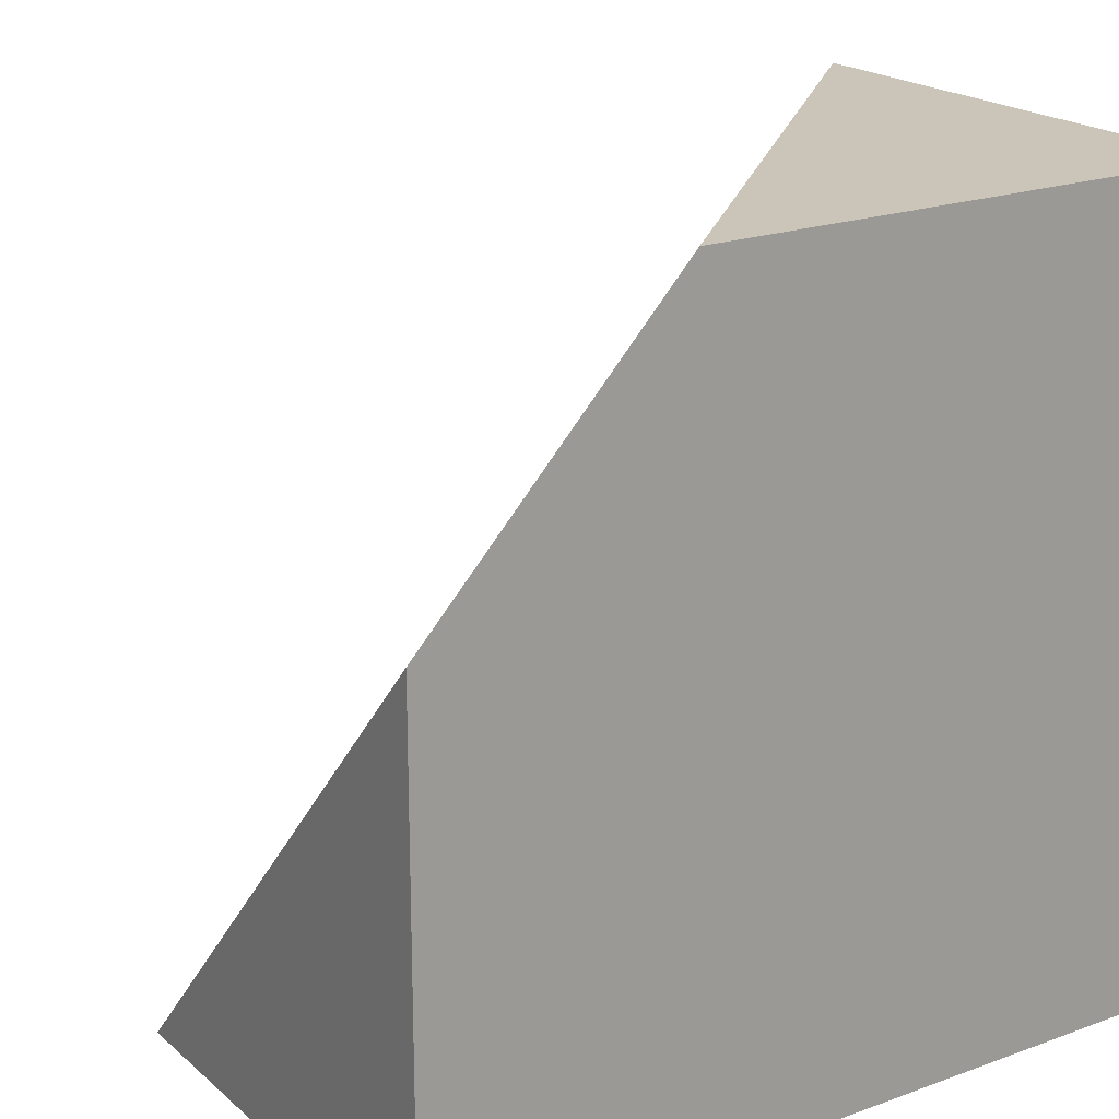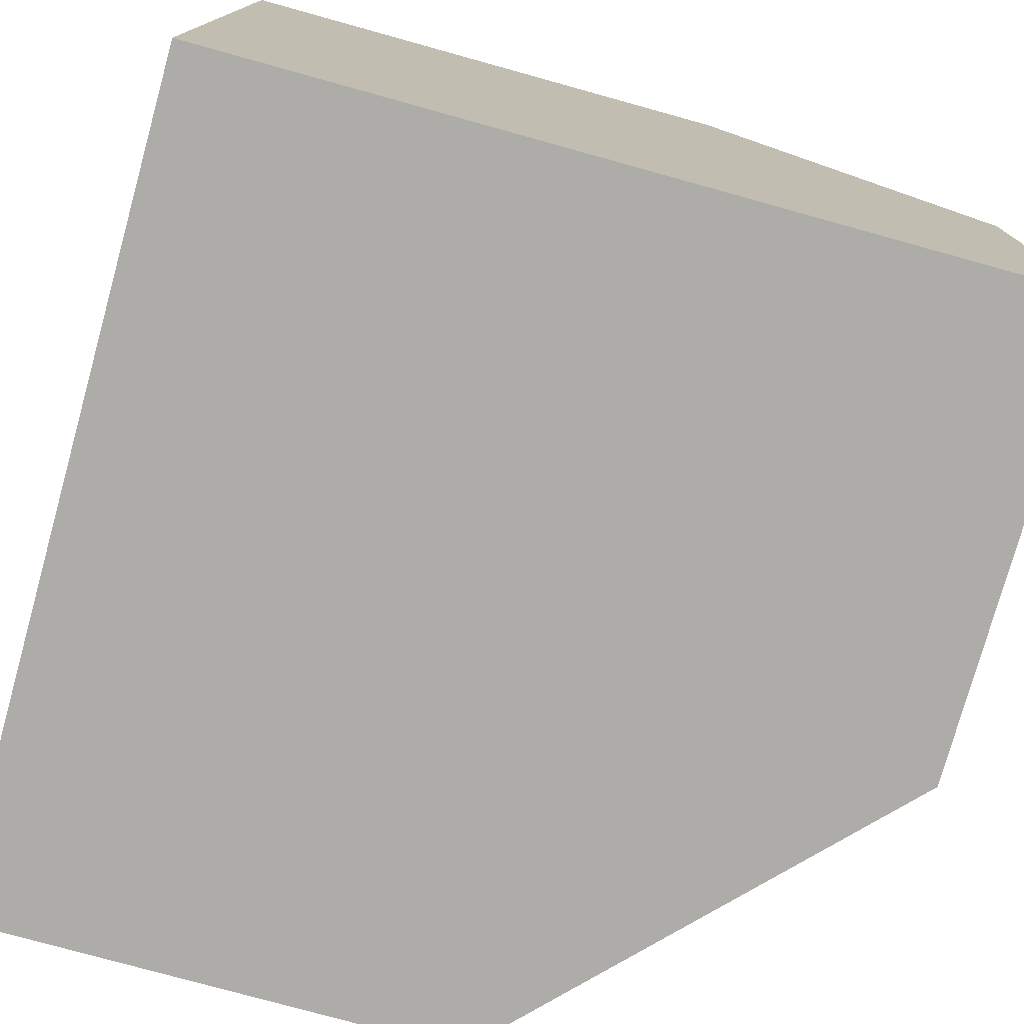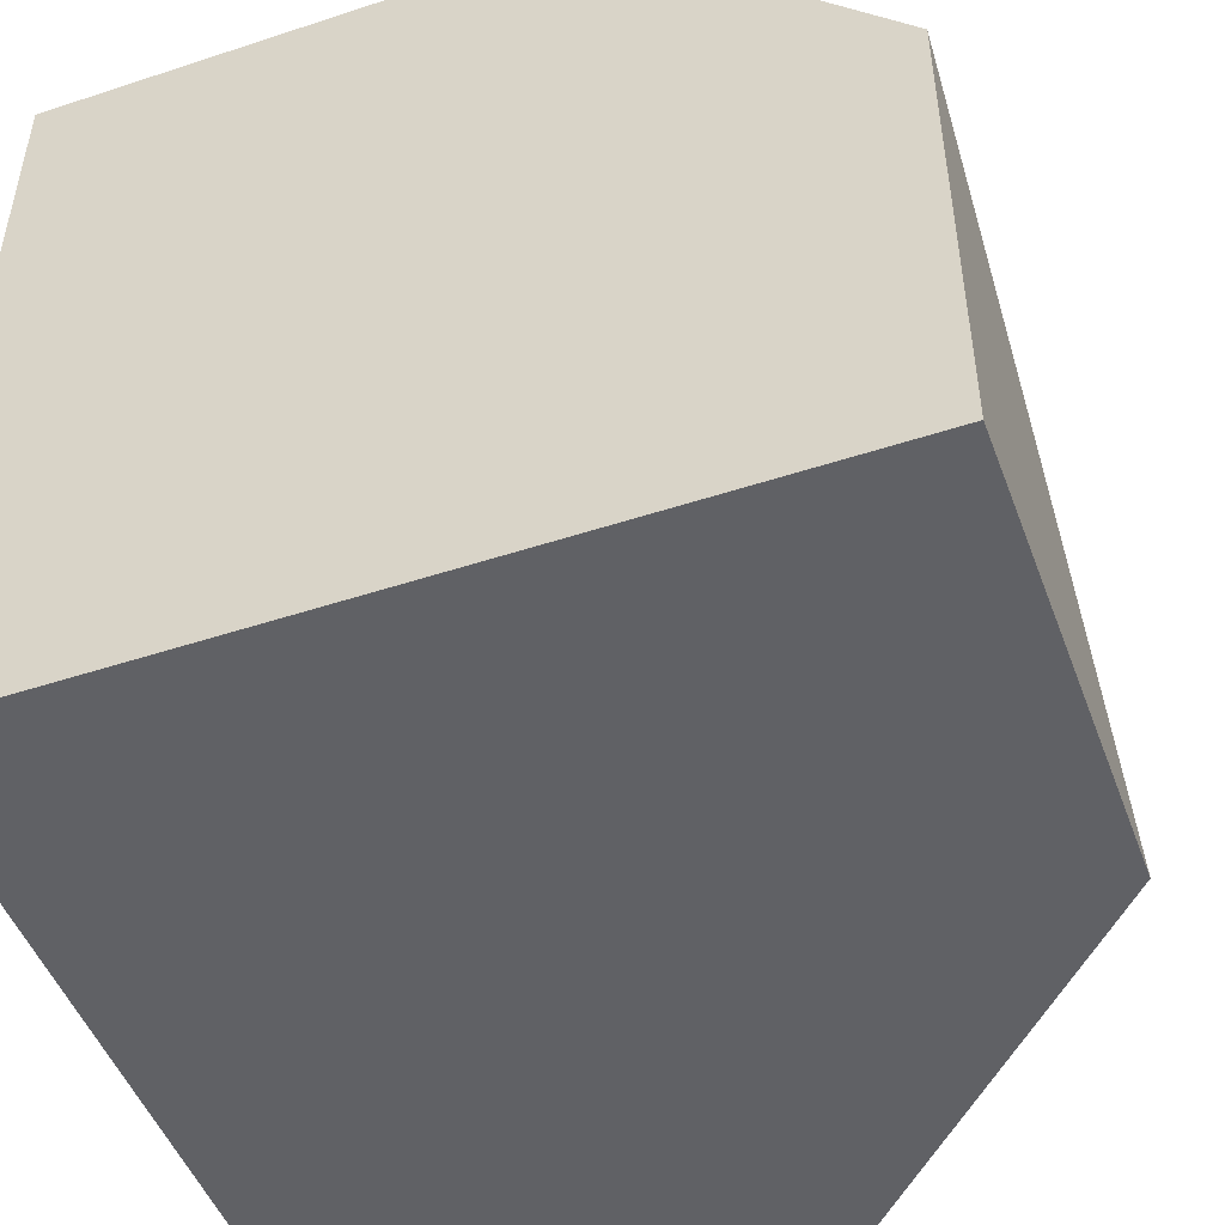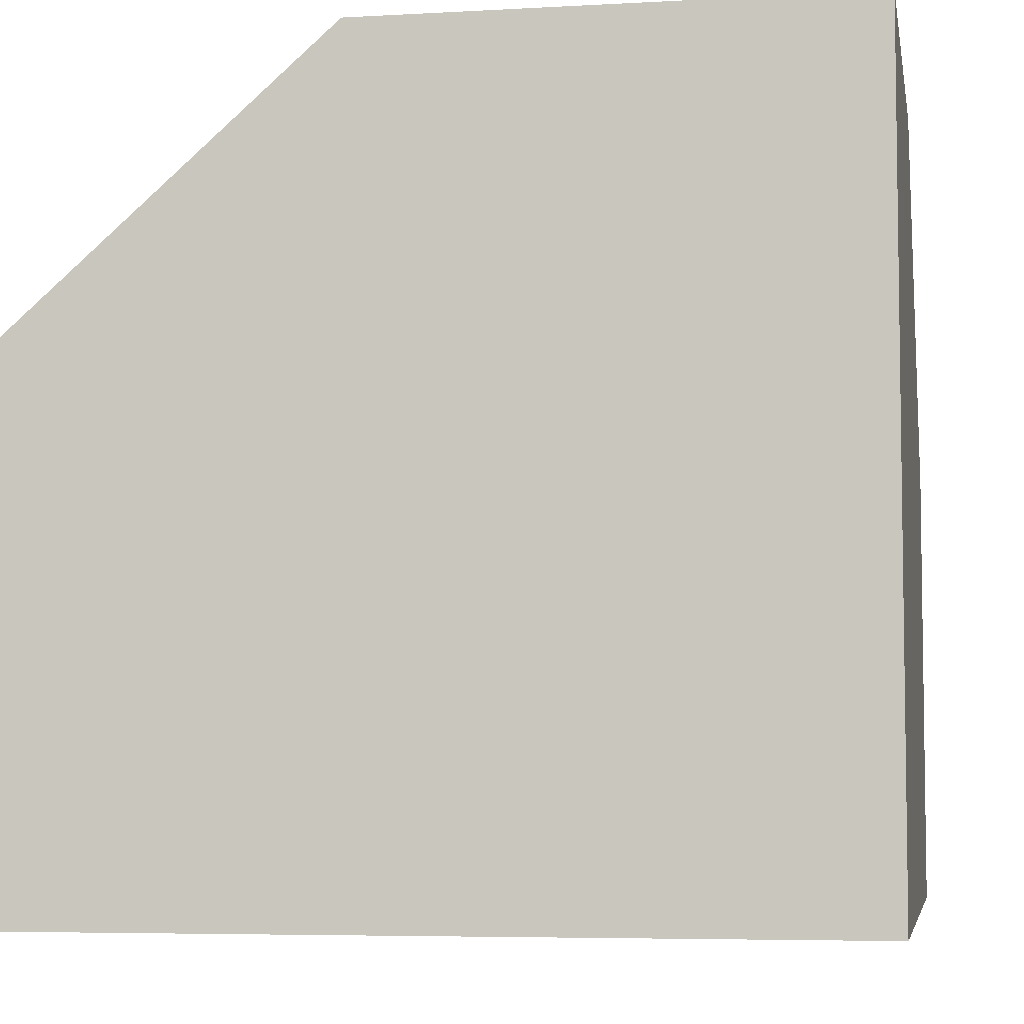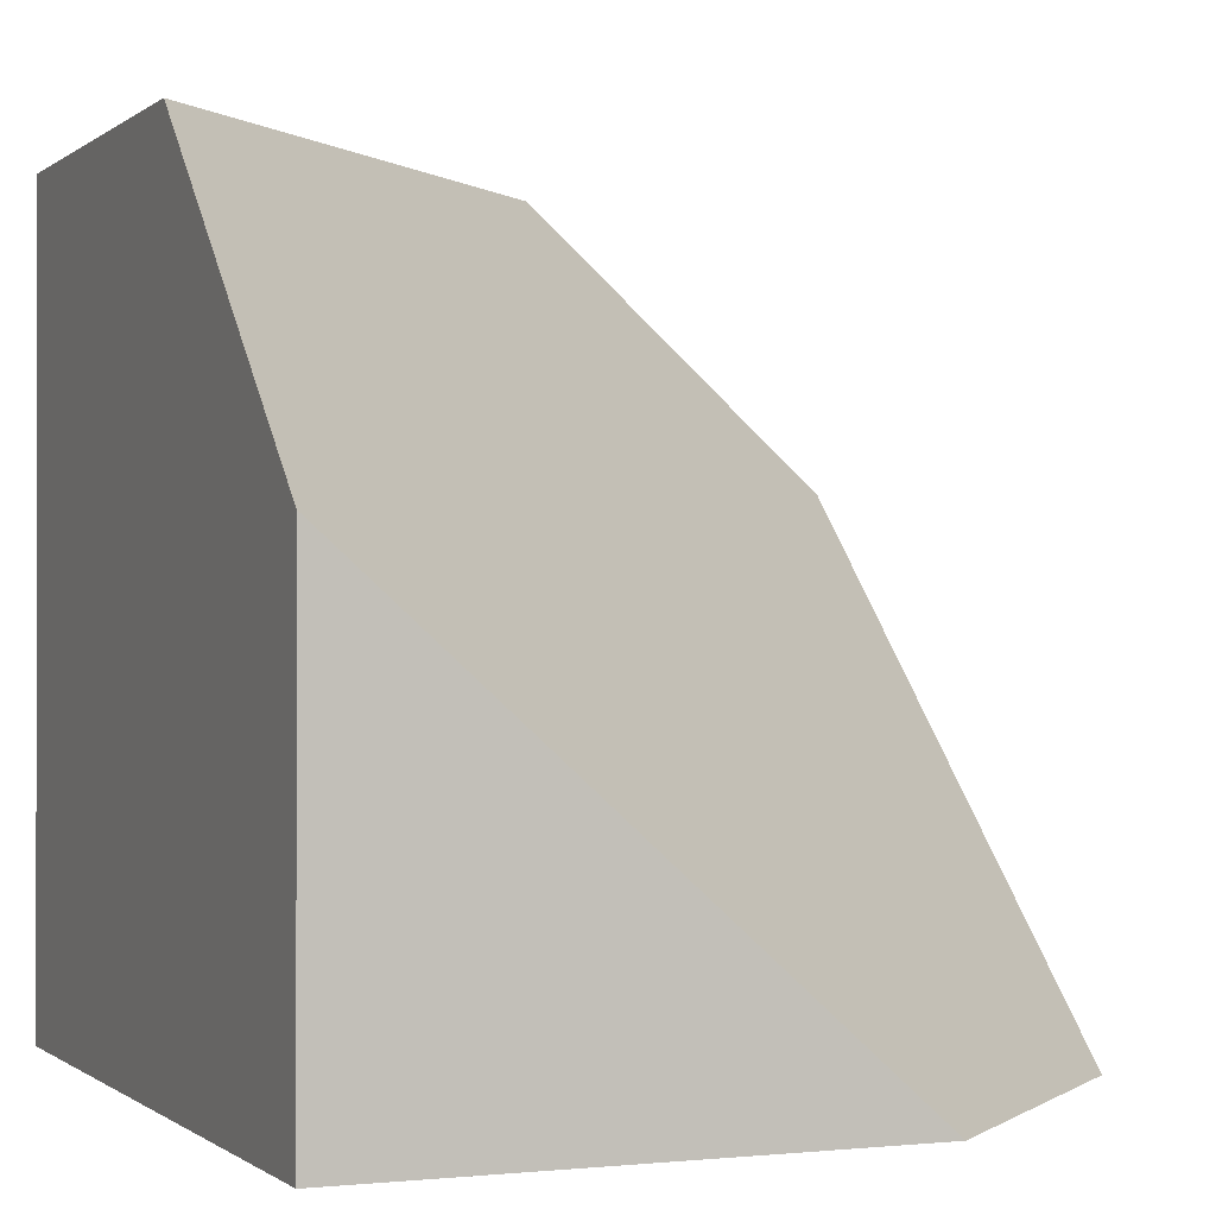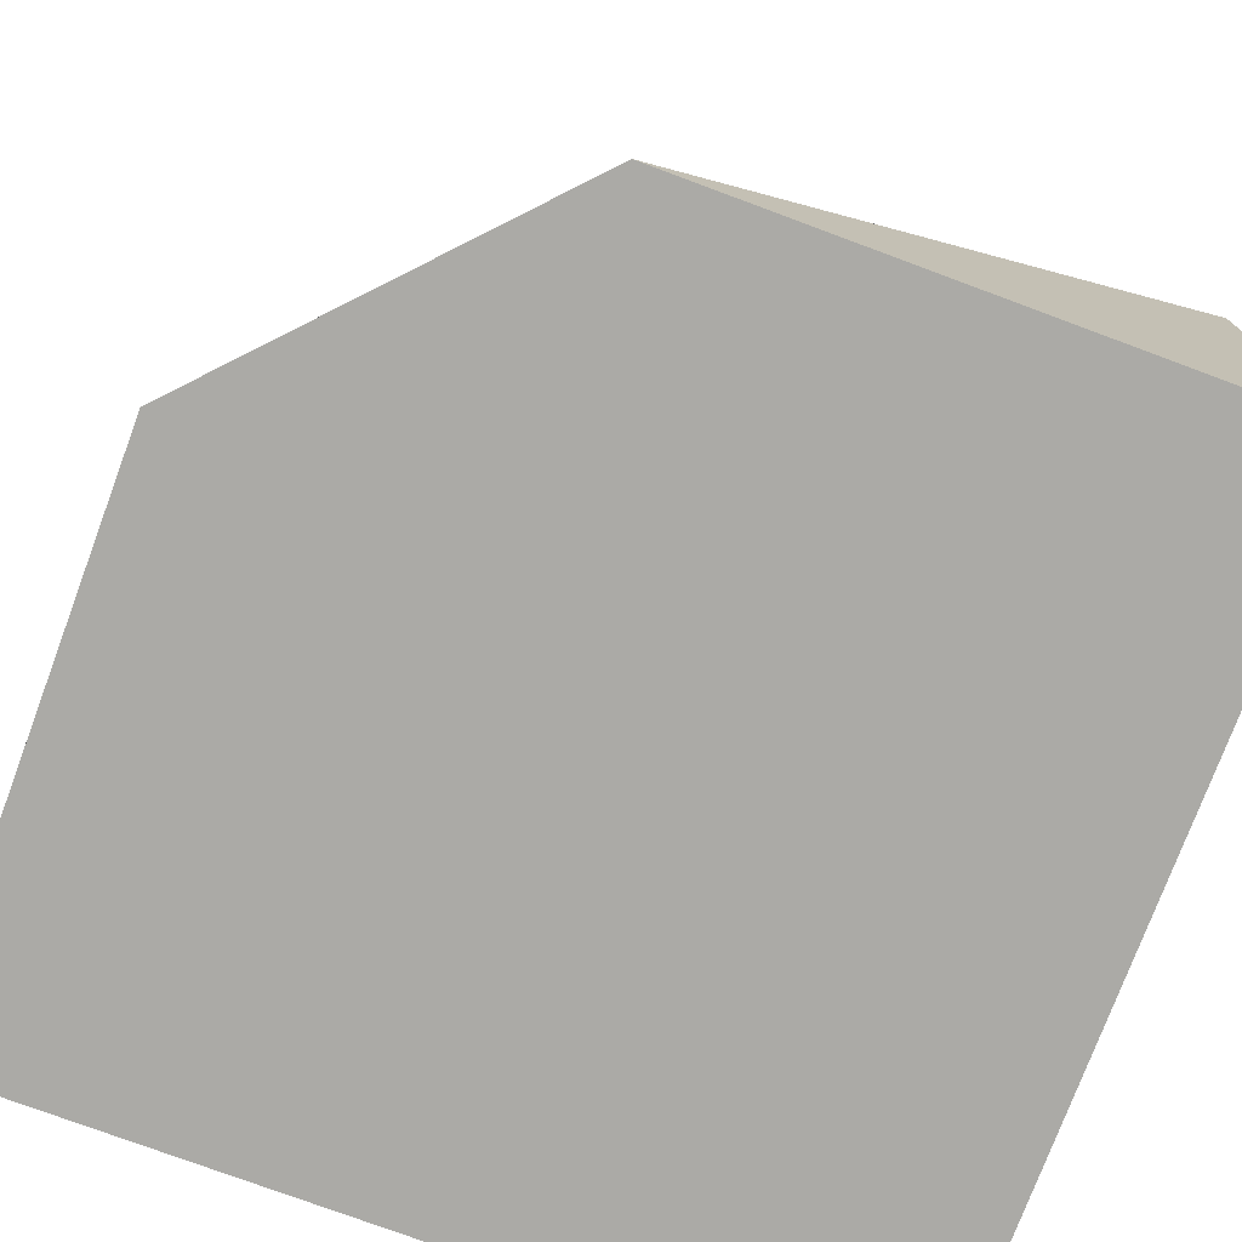
<metadata>
{"format":"obj","ext":"obj","renderer":"f3d","projection":"perspective","resolution":1024,"background":"white","views":[{"elev":20.3,"azim":-33.6,"up":"+Z"},{"elev":-76.9,"azim":74.5,"up":"+Z"},{"elev":-48.9,"azim":110.1,"up":"+Z"},{"elev":-5.7,"azim":99.9,"up":"+Y"},{"elev":-0.4,"azim":-112.9,"up":"+Y"},{"elev":-75.9,"azim":-20.4,"up":"+Y"}]}
</metadata>
<code>
o Cube_Cube.002
v -1 -1 -1
v 1 -1 1
v 1 -1 -1
v 1 1 -1
v -1 -1 0.3031
v -1 0.1594 -1
v -0.1221 1 -1
v 1 1 0.2076
v 1 0.295 1
v -0.3525 -1 1
f 5 6 1
f 8 7 6 5 10 9
f 2 9 10
f 3 4 8 9 2
f 4 7 8
f 1 6 7 4 3
f 1 3 2 10 5

</code>
